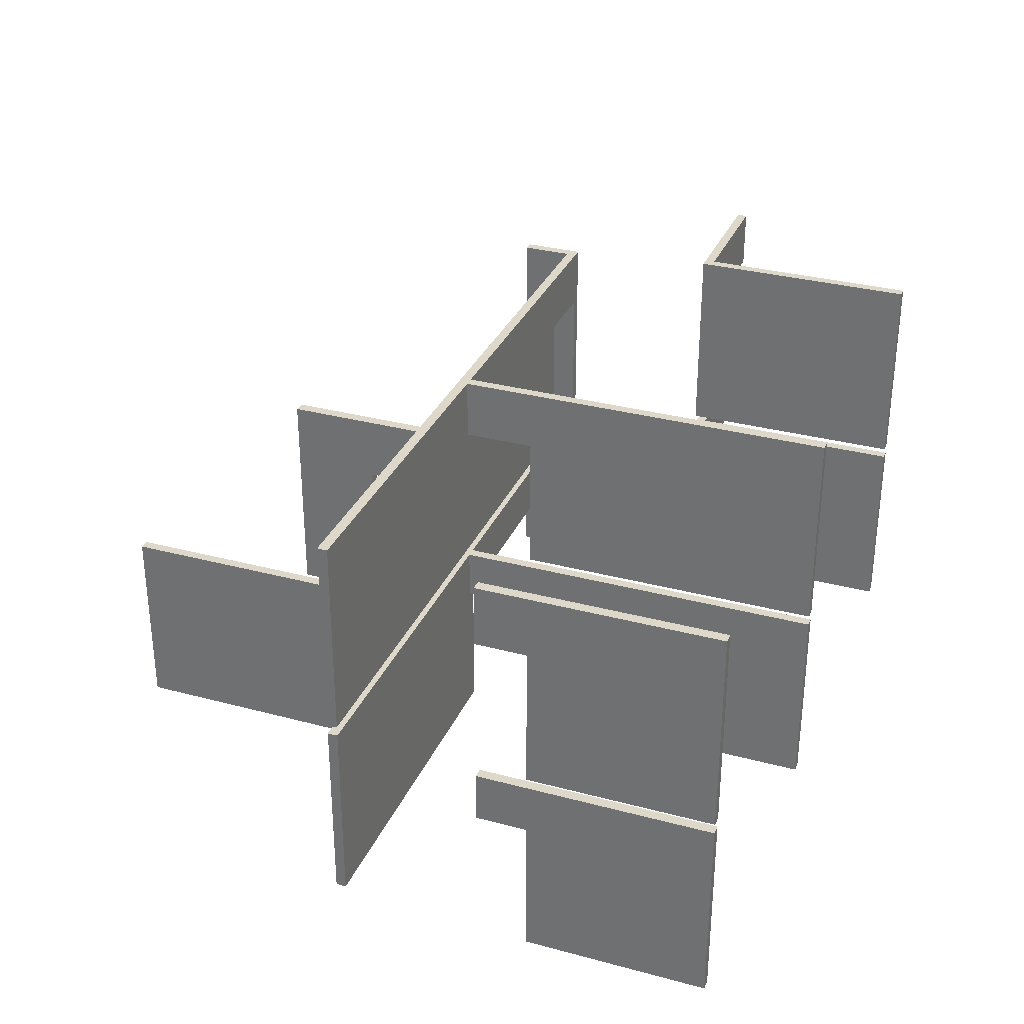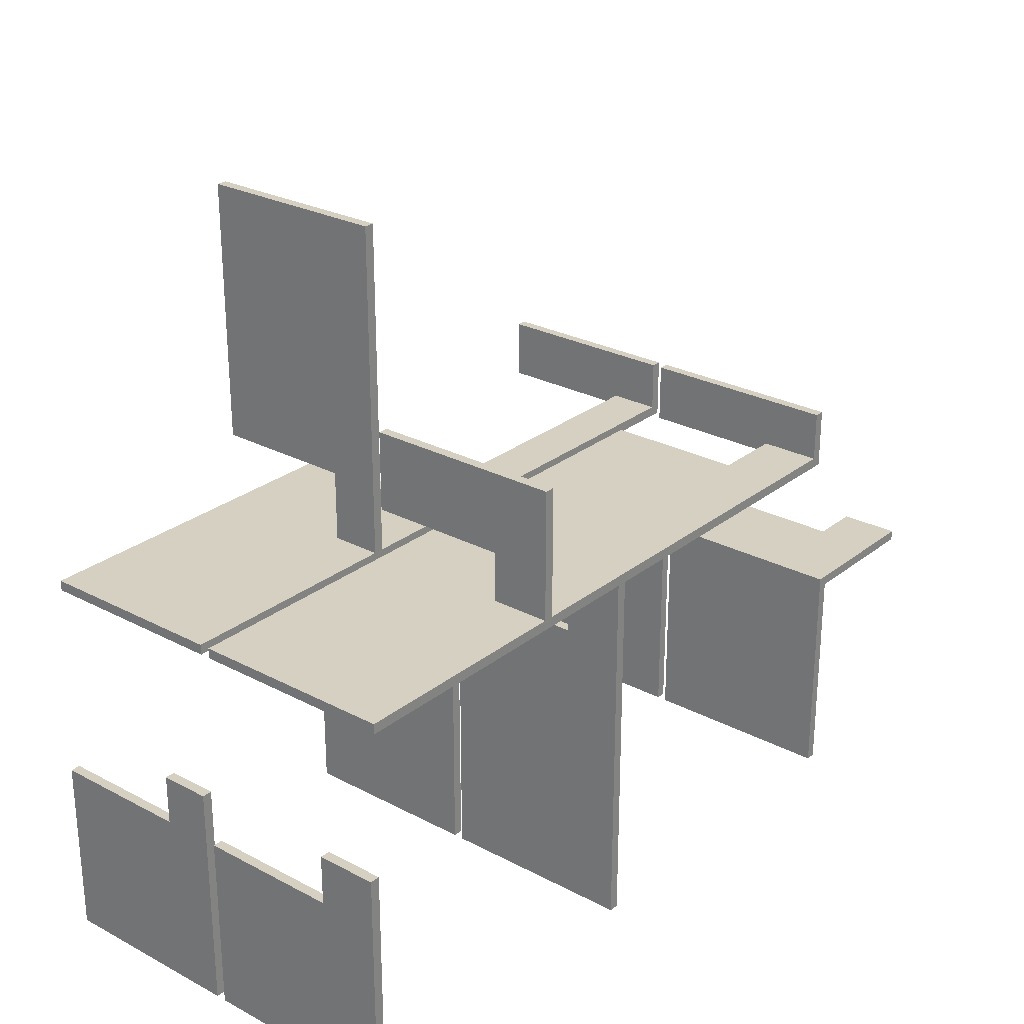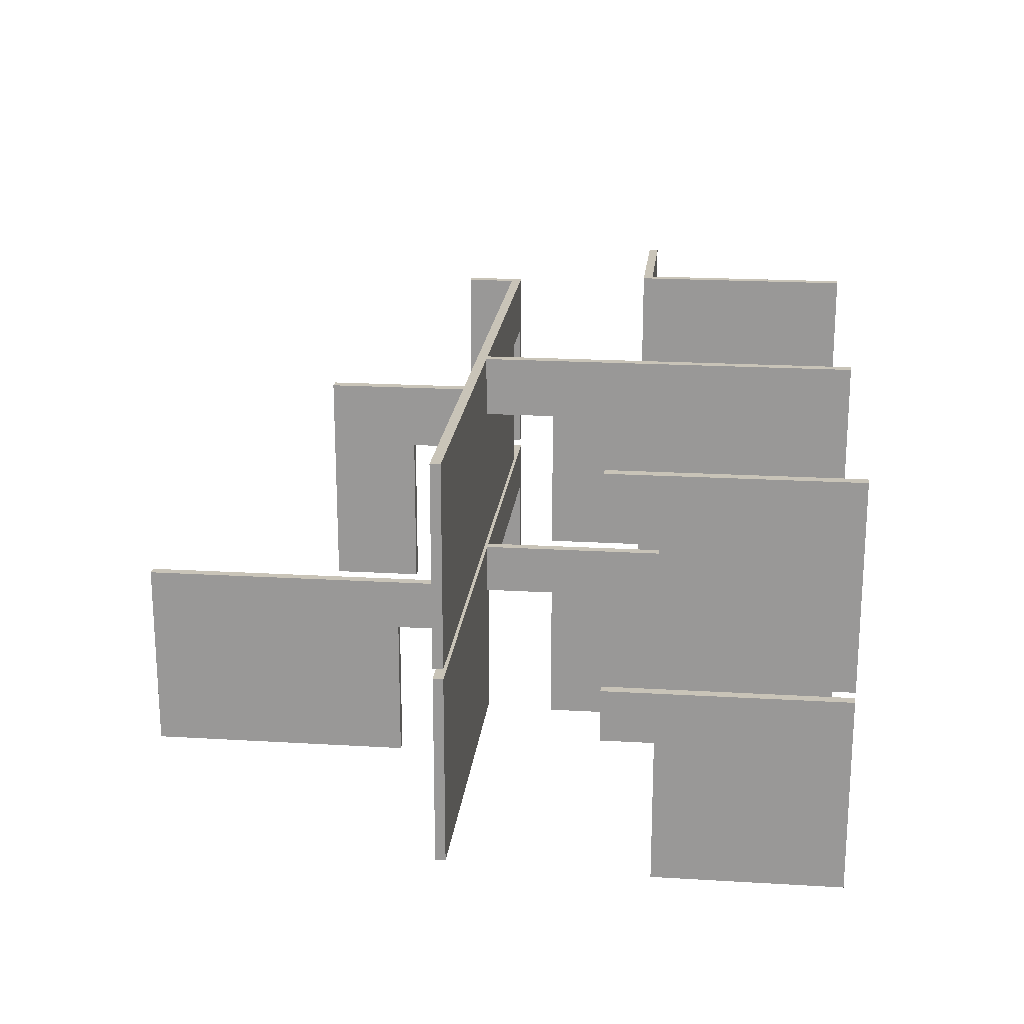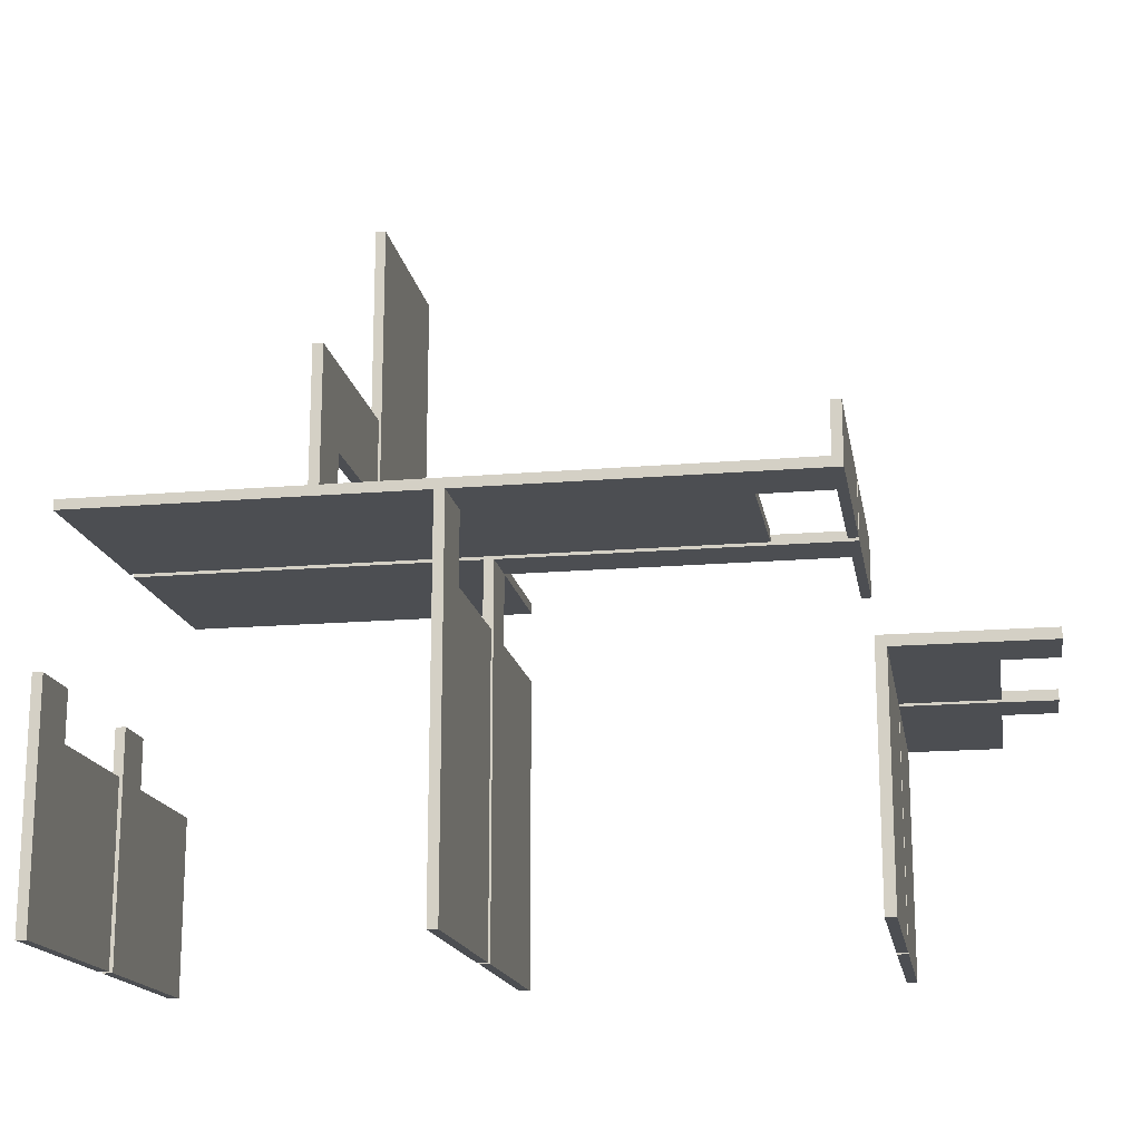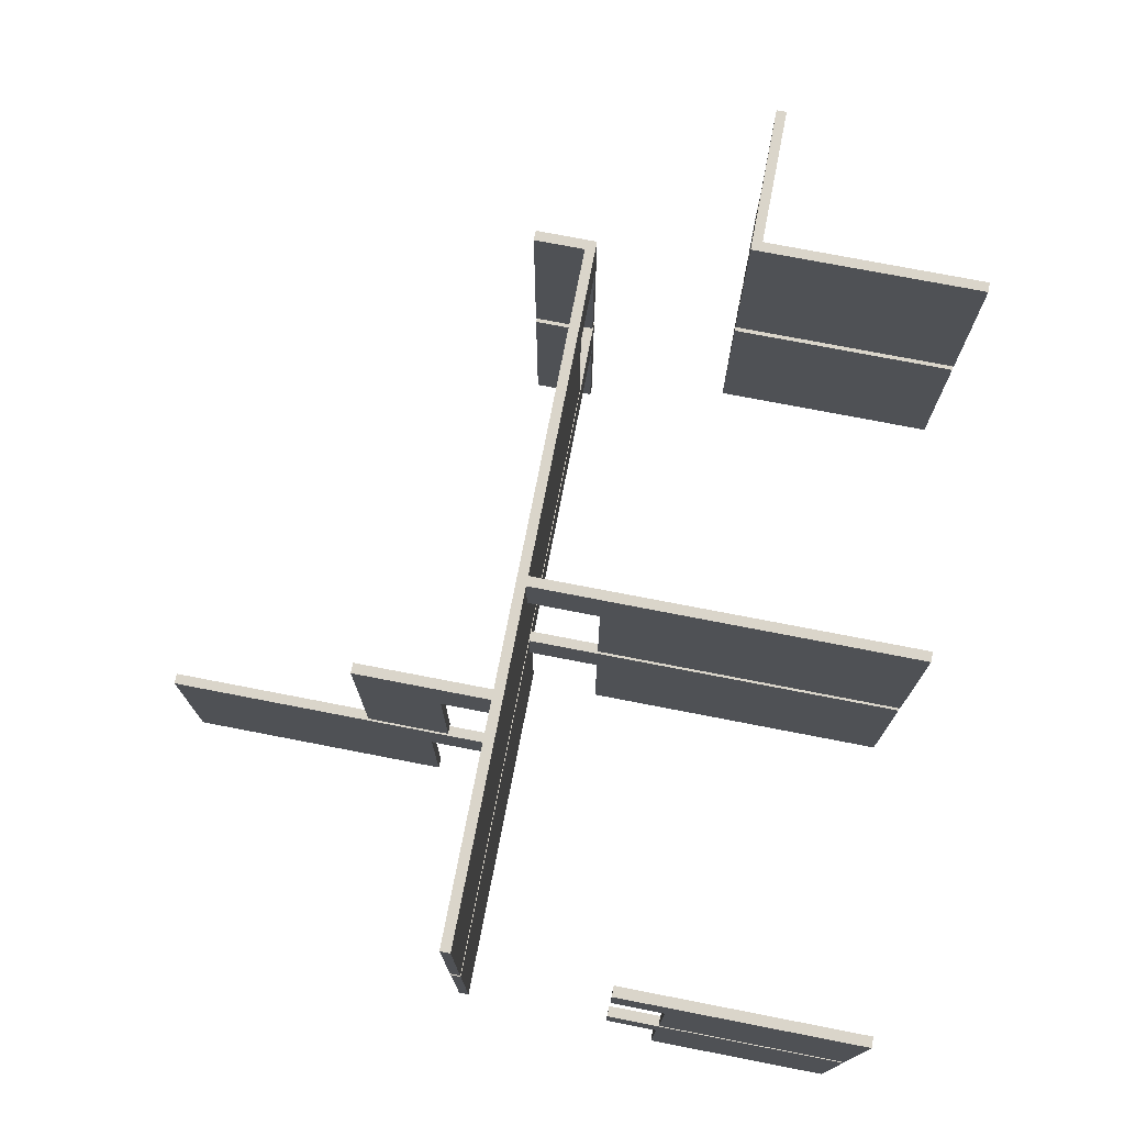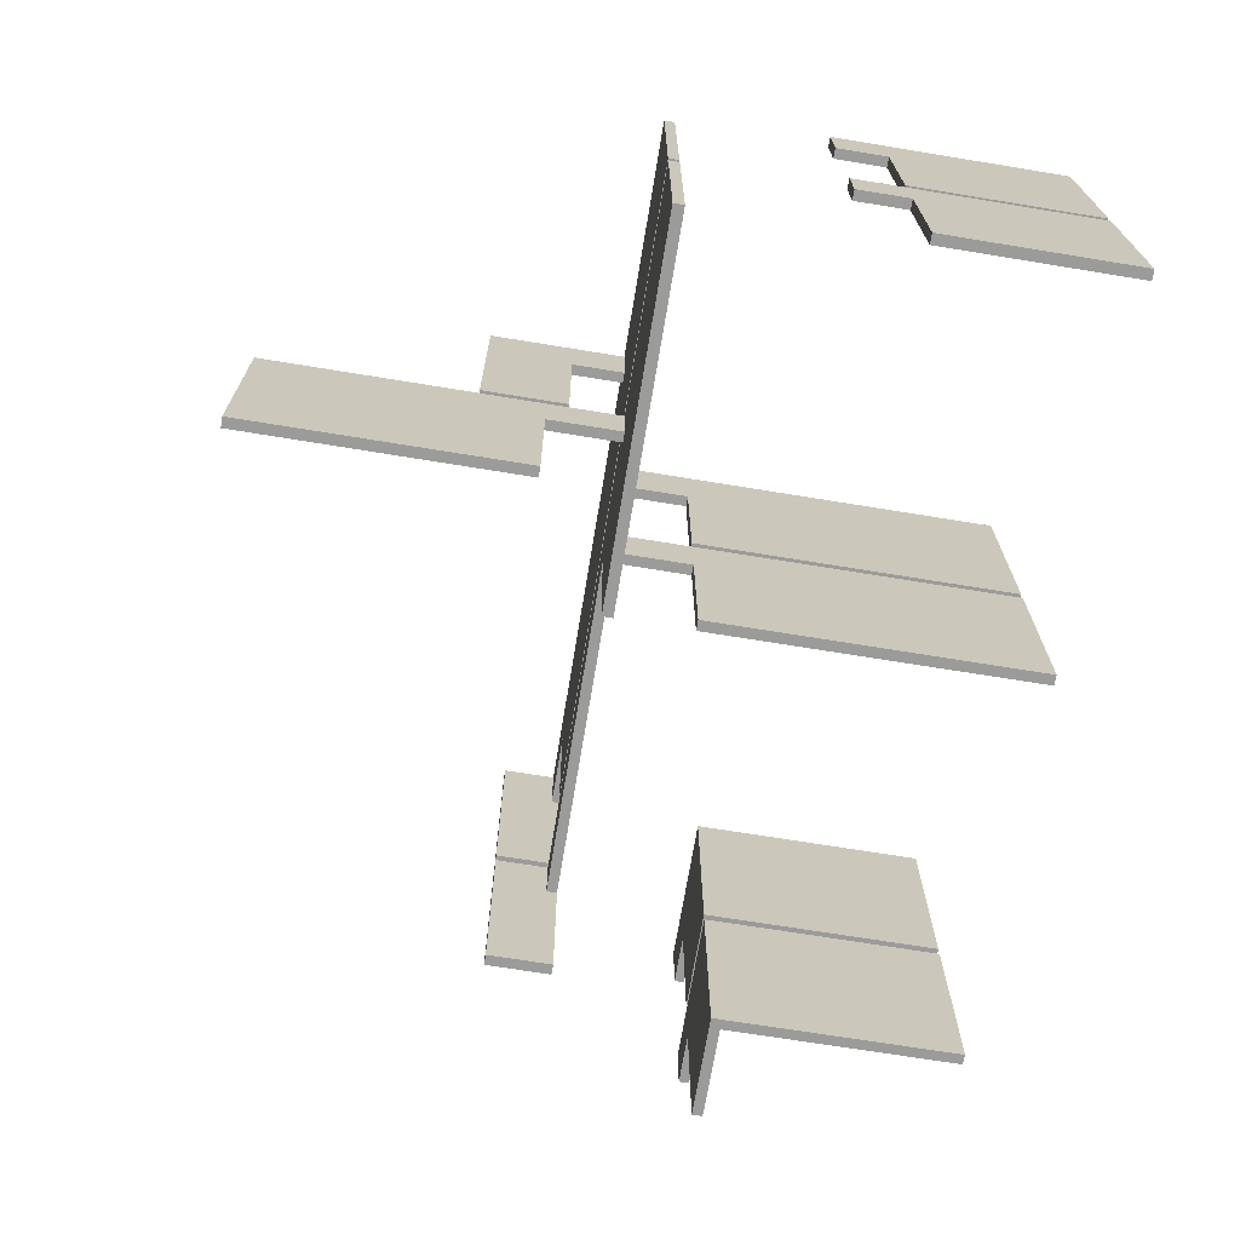
<metadata>
{"format":"obj","ext":"obj","renderer":"f3d","projection":"perspective","resolution":1024,"background":"white","views":[{"elev":31.6,"azim":110.7,"up":"+Y"},{"elev":26.5,"azim":129.5,"up":"+Z"},{"elev":20.2,"azim":96.2,"up":"+Y"},{"elev":-16.7,"azim":-170.2,"up":"+Z"},{"elev":74.2,"azim":101.0,"up":"+Y"},{"elev":-69.6,"azim":80.7,"up":"+Y"}]}
</metadata>
<code>
o MH1_OBJ_04_MH1_OBJ_04.001
v 13.22 27.83 20.54
v 13.22 27.83 10.99
v 14.41 27.83 10.99
v 14.41 27.83 20.54
v 13.22 51.49 20.54
v 14.41 51.49 20.54
v 14.41 51.49 10.99
v 13.22 51.49 10.99
v 14.41 44.39 10.99
v 13.22 44.39 10.99
v 13.22 44.39 5.08
v 14.41 44.39 5.08
v 14.41 51.49 5.08
v 13.22 51.49 5.08
v -38.81 27.83 3.897
v -39.99 27.83 3.897
v -39.99 51.49 3.897
v -38.81 51.49 3.897
v -39.99 27.83 10.99
v -39.99 51.49 10.99
v -38.81 27.83 10.99
v -38.81 51.49 10.99
v 1.289 44.39 3.897
v 0.1063 44.39 3.897
v 0.1063 44.39 -4.381
v 1.289 44.39 -4.381
v 1.289 51.49 3.897
v 1.289 51.49 -4.381
v 0.1063 51.49 -4.381
v 0.1063 51.49 3.897
v 0.1063 27.83 -4.381
v 0.1063 27.83 -40.58
v 1.289 27.83 -40.58
v 1.289 27.83 -4.381
v 0.1063 51.49 -4.381
v 1.289 51.49 -4.381
v 1.289 51.49 -40.58
v 0.1063 51.49 -40.58
v 41.61 27.83 -19.29
v 41.61 27.83 -40.58
v 42.79 27.83 -40.58
v 42.79 27.83 -19.29
v 41.61 51.49 -19.29
v 42.79 51.49 -19.29
v 42.79 51.49 -40.58
v 41.61 51.49 -40.58
v 42.79 44.39 -13.38
v 41.61 44.39 -13.38
v 41.61 44.39 -19.29
v 42.79 44.39 -19.29
v 42.79 51.49 -13.38
v 41.61 51.49 -13.38
v -43.54 27.83 -13.38
v -43.54 27.83 -40.58
v -42.36 27.83 -40.58
v -42.36 27.83 -13.38
v -43.54 51.49 -13.38
v -42.36 51.49 -13.38
v -42.36 51.49 -40.58
v -43.54 51.49 -40.58
v -54.19 27.83 -13.38
v -54.19 27.83 -14.56
v -43.54 27.83 -14.56
v -43.54 51.49 -14.56
v -54.19 51.49 -14.56
v -54.19 51.49 -13.38
v -54.19 44.39 -14.56
v -54.19 44.39 -13.38
v -60.1 44.39 -13.38
v -60.1 44.39 -14.56
v -60.1 51.49 -14.56
v -60.1 51.49 -13.38
v 13.22 4.18 44.19
v 13.22 4.18 13.36
v 14.41 4.18 13.36
v 14.41 4.18 44.19
v 13.22 26.65 44.19
v 14.41 26.65 44.19
v 14.41 26.65 13.36
v 13.22 26.65 13.36
v 14.41 20.74 13.36
v 13.22 20.74 13.36
v 13.22 20.74 5.08
v 14.41 20.74 5.08
v 14.41 26.65 5.08
v 13.22 26.65 5.08
v -38.81 4.18 3.897
v -39.99 4.18 3.897
v -39.99 26.65 3.897
v -38.81 26.65 3.897
v -39.99 4.18 10.99
v -39.99 26.65 10.99
v -38.81 4.18 10.99
v -38.81 26.65 10.99
v 0.1063 20.74 3.897
v 0.1063 20.74 5.08
v -38.81 20.74 5.08
v -38.81 20.74 3.897
v 0.1063 26.65 3.897
v -38.81 26.65 5.08
v 0.1063 26.65 5.08
v 1.289 20.74 3.897
v 0.1063 20.74 -4.381
v 1.289 20.74 -4.381
v 1.289 26.65 3.897
v 1.289 26.65 -4.381
v 0.1063 26.65 -4.381
v 41.61 4.18 5.08
v 0.1063 4.18 5.08
v 0.1063 4.18 3.897
v 41.61 4.18 3.897
v 41.61 26.65 5.08
v 41.61 26.65 3.897
v 0.1063 4.18 -4.381
v 0.1063 4.18 -40.58
v 1.289 4.18 -40.58
v 1.289 4.18 -4.381
v 1.289 26.65 -40.58
v 0.1063 26.65 -40.58
v 41.61 4.18 -19.29
v 41.61 4.18 -40.58
v 42.79 4.18 -40.58
v 42.79 4.18 -19.29
v 41.61 26.65 -19.29
v 42.79 26.65 -19.29
v 42.79 26.65 -40.58
v 41.61 26.65 -40.58
v 42.79 20.74 -13.38
v 41.61 20.74 -13.38
v 41.61 20.74 -19.29
v 42.79 20.74 -19.29
v 42.79 26.65 -13.38
v 41.61 26.65 -13.38
v -43.54 4.18 -13.38
v -43.54 4.18 -40.58
v -42.36 4.18 -40.58
v -42.36 4.18 -13.38
v -43.54 26.65 -13.38
v -42.36 26.65 -13.38
v -42.36 26.65 -40.58
v -43.54 26.65 -40.58
v -54.19 4.18 -13.38
v -54.19 4.18 -14.56
v -43.54 4.18 -14.56
v -43.54 26.65 -14.56
v -54.19 26.65 -14.56
v -54.19 26.65 -13.38
v -54.19 20.74 -14.56
v -54.19 20.74 -13.38
v -60.1 20.74 -13.38
v -60.1 20.74 -14.56
v -60.1 26.65 -14.56
v -60.1 26.65 -13.38
v 41.61 27.83 5.08
v -30.53 27.83 5.08
v -30.53 27.83 3.897
v 41.61 27.83 3.897
v 41.61 51.49 5.08
v 41.61 51.49 3.897
v -30.53 51.49 3.897
v -30.53 51.49 5.08
v -30.53 44.39 3.897
v -30.53 44.39 5.08
v -38.81 44.39 5.08
v -38.81 44.39 3.897
v -38.81 51.49 5.08
f 2 4 1
f 6 8 5
f 4 5 1
f 3 6 4
f 2 7 3
f 1 8 2
f 10 12 9
f 13 8 7
f 12 7 9
f 11 13 12
f 10 14 11
f 9 8 10
f 16 18 15
f 20 16 19
f 15 19 16
f 17 22 18
f 18 21 15
f 22 19 21
f 24 26 23
f 28 30 27
f 26 27 23
f 25 28 26
f 24 29 25
f 23 30 24
f 32 34 31
f 36 38 35
f 34 35 31
f 34 37 36
f 32 37 33
f 31 38 32
f 40 42 39
f 44 46 43
f 42 43 39
f 41 44 42
f 40 45 41
f 39 46 40
f 48 50 47
f 44 52 51
f 50 51 47
f 50 43 44
f 48 43 49
f 47 52 48
f 54 56 53
f 58 60 57
f 56 57 53
f 55 58 56
f 54 59 55
f 53 60 54
f 61 63 53
f 64 66 57
f 63 57 53
f 62 64 63
f 61 65 62
f 53 66 61
f 68 70 67
f 71 66 65
f 70 65 67
f 69 71 70
f 68 72 69
f 67 66 68
f 74 76 73
f 78 80 77
f 73 78 77
f 75 78 76
f 74 79 75
f 73 80 74
f 82 84 81
f 85 80 79
f 84 79 81
f 83 85 84
f 82 86 83
f 81 80 82
f 88 90 87
f 92 88 91
f 87 91 88
f 89 94 90
f 90 93 87
f 94 91 93
f 96 98 95
f 90 101 99
f 98 99 95
f 97 90 98
f 96 100 97
f 95 101 96
f 95 104 102
f 106 99 105
f 104 105 102
f 103 106 104
f 95 107 103
f 102 99 95
f 109 111 108
f 113 101 112
f 111 112 108
f 110 113 111
f 109 99 110
f 108 101 109
f 115 117 114
f 106 119 107
f 117 107 114
f 116 106 117
f 115 118 116
f 114 119 115
f 121 123 120
f 125 127 124
f 123 124 120
f 122 125 123
f 121 126 122
f 120 127 121
f 129 131 128
f 125 133 132
f 131 132 128
f 130 125 131
f 129 124 130
f 128 133 129
f 135 137 134
f 139 141 138
f 137 138 134
f 136 139 137
f 135 140 136
f 134 141 135
f 142 144 134
f 145 147 138
f 144 138 134
f 143 145 144
f 142 146 143
f 134 147 142
f 149 151 148
f 152 147 146
f 151 146 148
f 150 152 151
f 149 153 150
f 148 147 149
f 155 157 154
f 159 161 158
f 157 158 154
f 156 159 157
f 155 160 156
f 154 161 155
f 163 165 162
f 18 161 160
f 165 160 162
f 164 18 165
f 163 166 164
f 162 161 163
f 2 3 4
f 6 7 8
f 4 6 5
f 3 7 6
f 2 8 7
f 1 5 8
f 10 11 12
f 13 14 8
f 12 13 7
f 11 14 13
f 10 8 14
f 9 7 8
f 16 17 18
f 20 17 16
f 15 21 19
f 17 20 22
f 18 22 21
f 22 20 19
f 24 25 26
f 28 29 30
f 26 28 27
f 25 29 28
f 24 30 29
f 23 27 30
f 32 33 34
f 36 37 38
f 34 36 35
f 34 33 37
f 32 38 37
f 31 35 38
f 40 41 42
f 44 45 46
f 42 44 43
f 41 45 44
f 40 46 45
f 39 43 46
f 48 49 50
f 44 43 52
f 50 44 51
f 50 49 43
f 48 52 43
f 47 51 52
f 54 55 56
f 58 59 60
f 56 58 57
f 55 59 58
f 54 60 59
f 53 57 60
f 61 62 63
f 64 65 66
f 63 64 57
f 62 65 64
f 61 66 65
f 53 57 66
f 68 69 70
f 71 72 66
f 70 71 65
f 69 72 71
f 68 66 72
f 67 65 66
f 74 75 76
f 78 79 80
f 73 76 78
f 75 79 78
f 74 80 79
f 73 77 80
f 82 83 84
f 85 86 80
f 84 85 79
f 83 86 85
f 82 80 86
f 81 79 80
f 88 89 90
f 92 89 88
f 87 93 91
f 89 92 94
f 90 94 93
f 94 92 91
f 96 97 98
f 90 100 101
f 98 90 99
f 97 100 90
f 96 101 100
f 95 99 101
f 95 103 104
f 106 107 99
f 104 106 105
f 103 107 106
f 95 99 107
f 102 105 99
f 109 110 111
f 113 99 101
f 111 113 112
f 110 99 113
f 109 101 99
f 108 112 101
f 115 116 117
f 106 118 119
f 117 106 107
f 116 118 106
f 115 119 118
f 114 107 119
f 121 122 123
f 125 126 127
f 123 125 124
f 122 126 125
f 121 127 126
f 120 124 127
f 129 130 131
f 125 124 133
f 131 125 132
f 130 124 125
f 129 133 124
f 128 132 133
f 135 136 137
f 139 140 141
f 137 139 138
f 136 140 139
f 135 141 140
f 134 138 141
f 142 143 144
f 145 146 147
f 144 145 138
f 143 146 145
f 142 147 146
f 134 138 147
f 149 150 151
f 152 153 147
f 151 152 146
f 150 153 152
f 149 147 153
f 148 146 147
f 155 156 157
f 159 160 161
f 157 159 158
f 156 160 159
f 155 161 160
f 154 158 161
f 163 164 165
f 18 166 161
f 165 18 160
f 164 166 18
f 163 161 166
f 162 160 161

</code>
